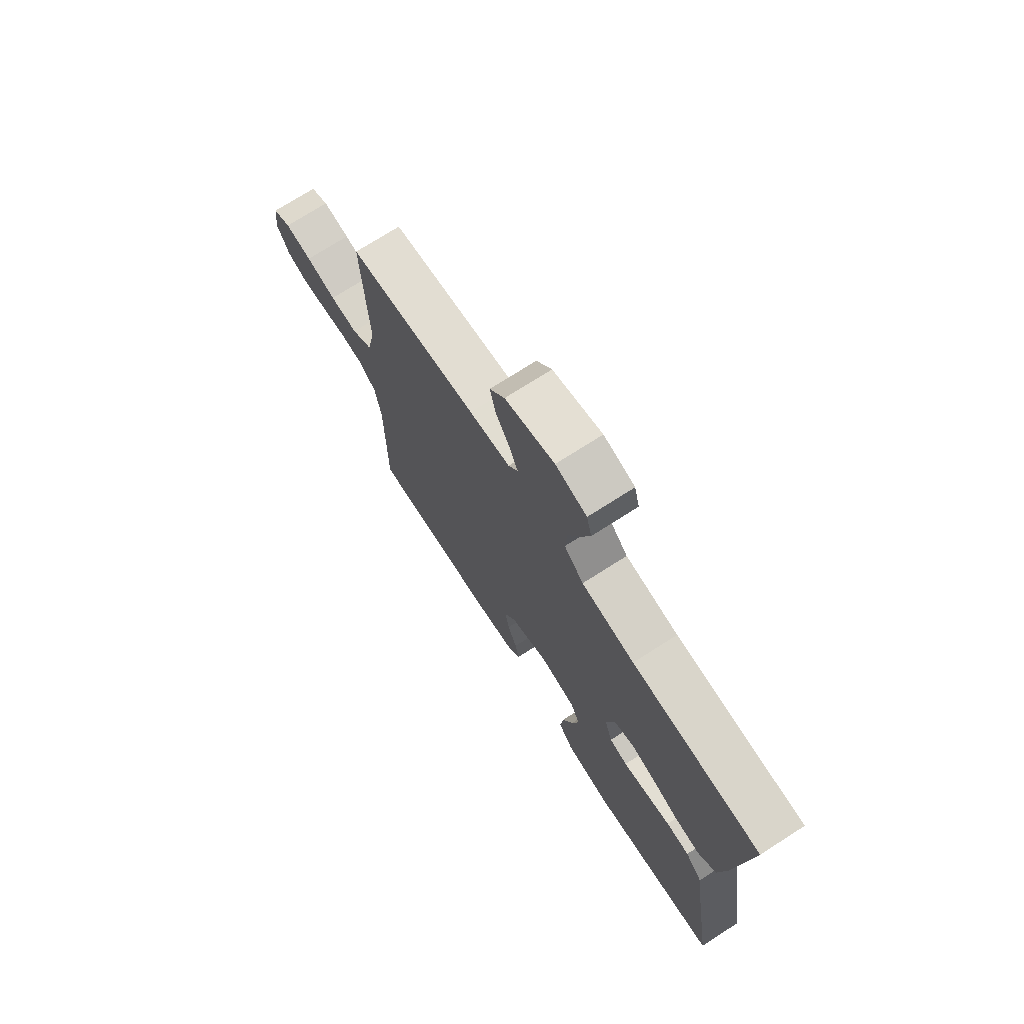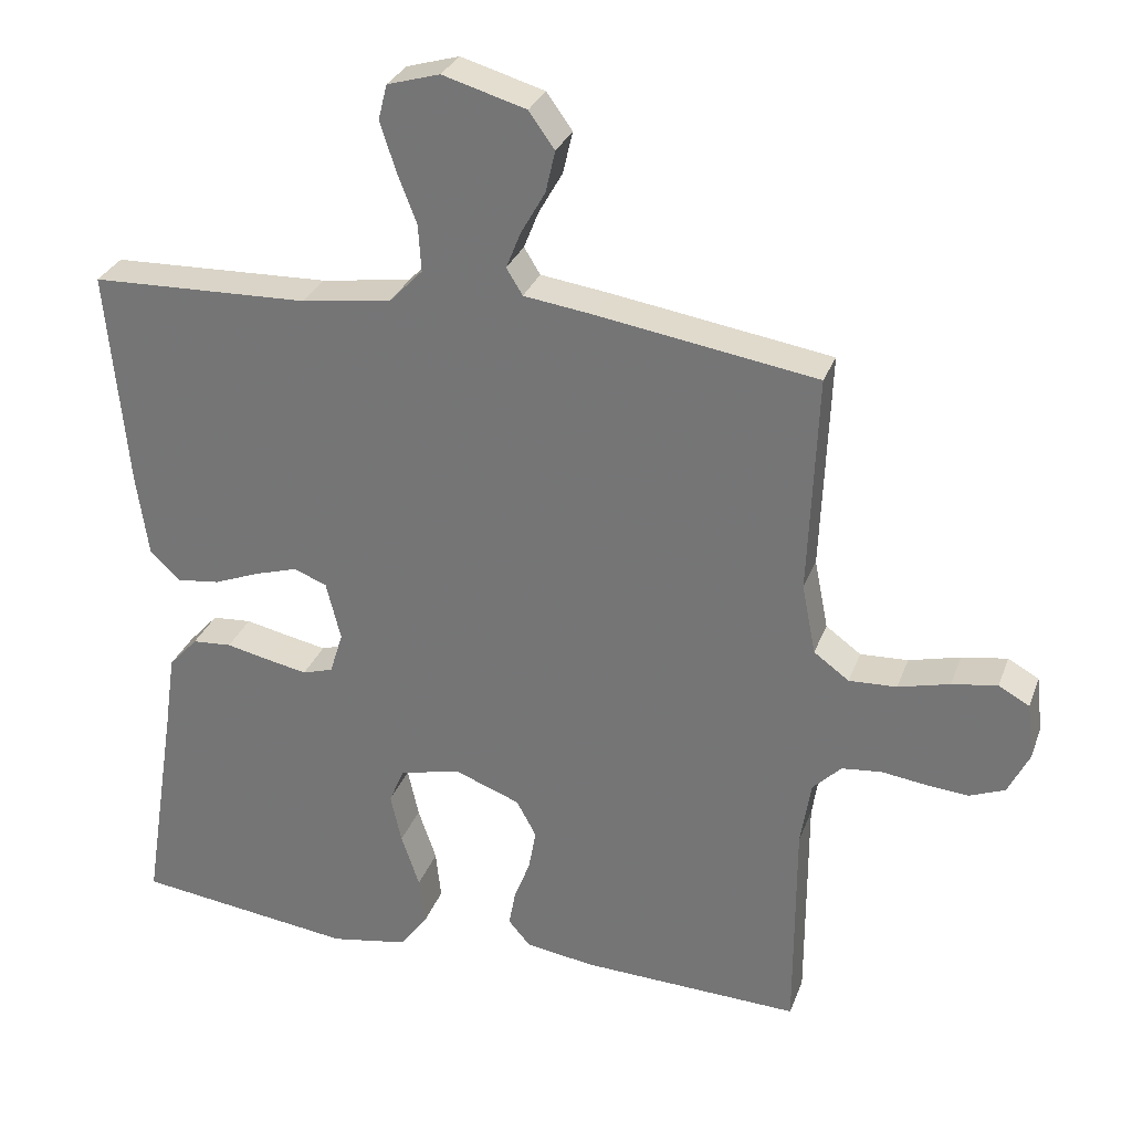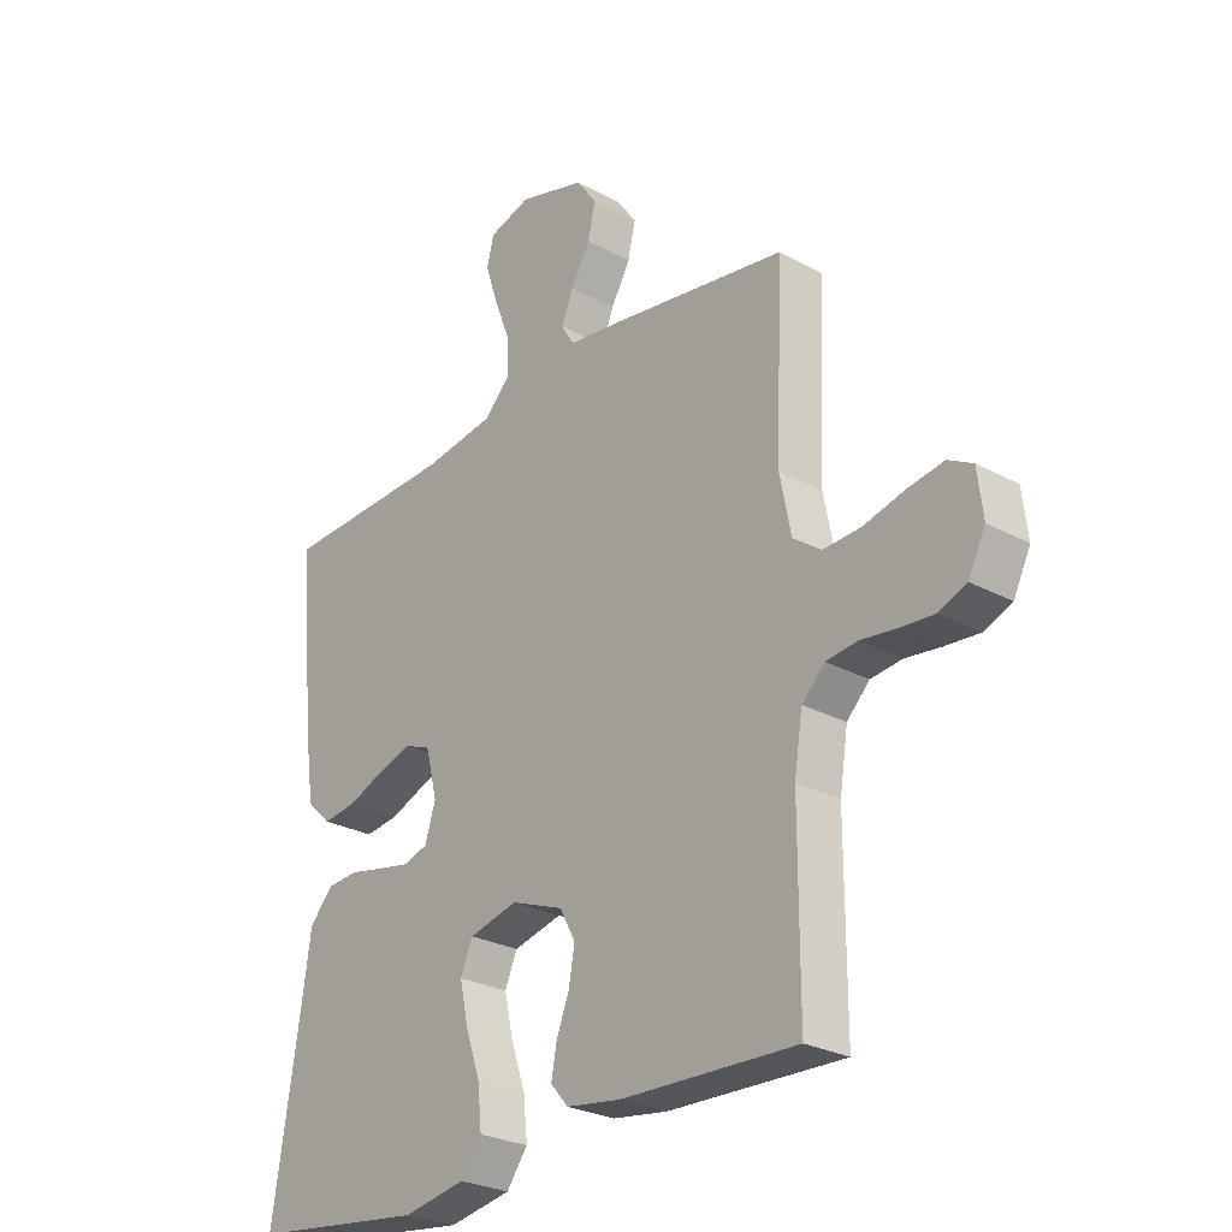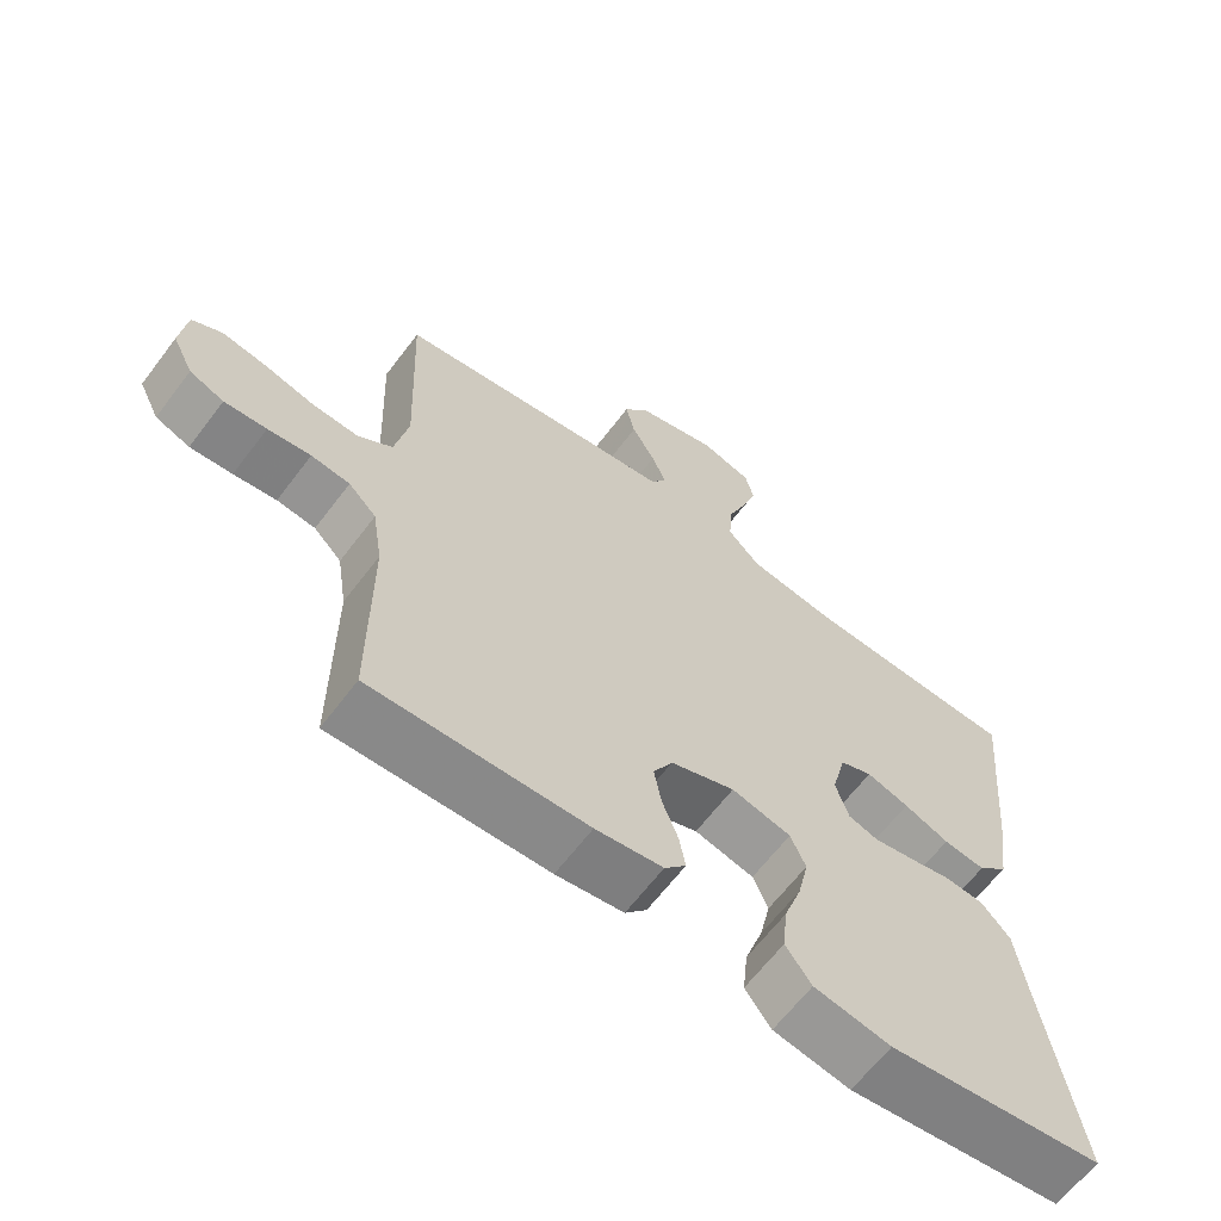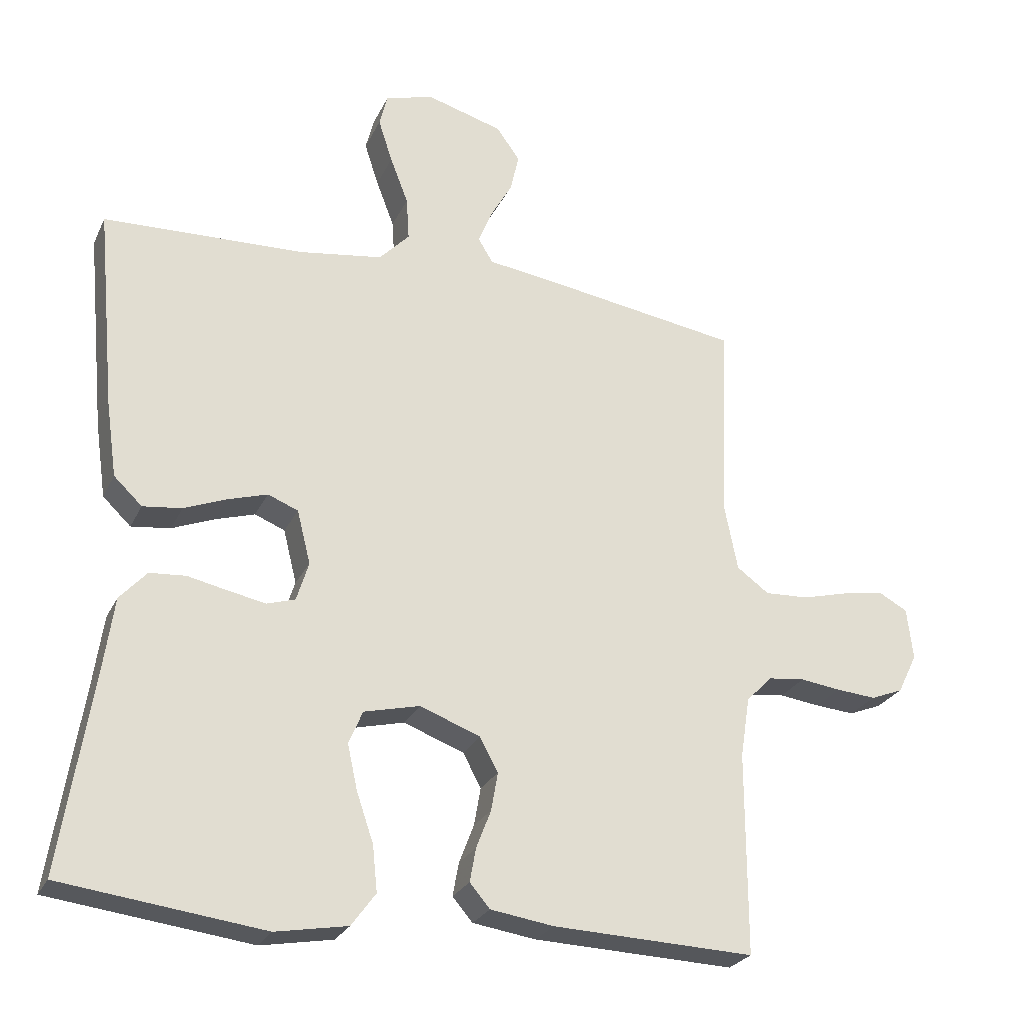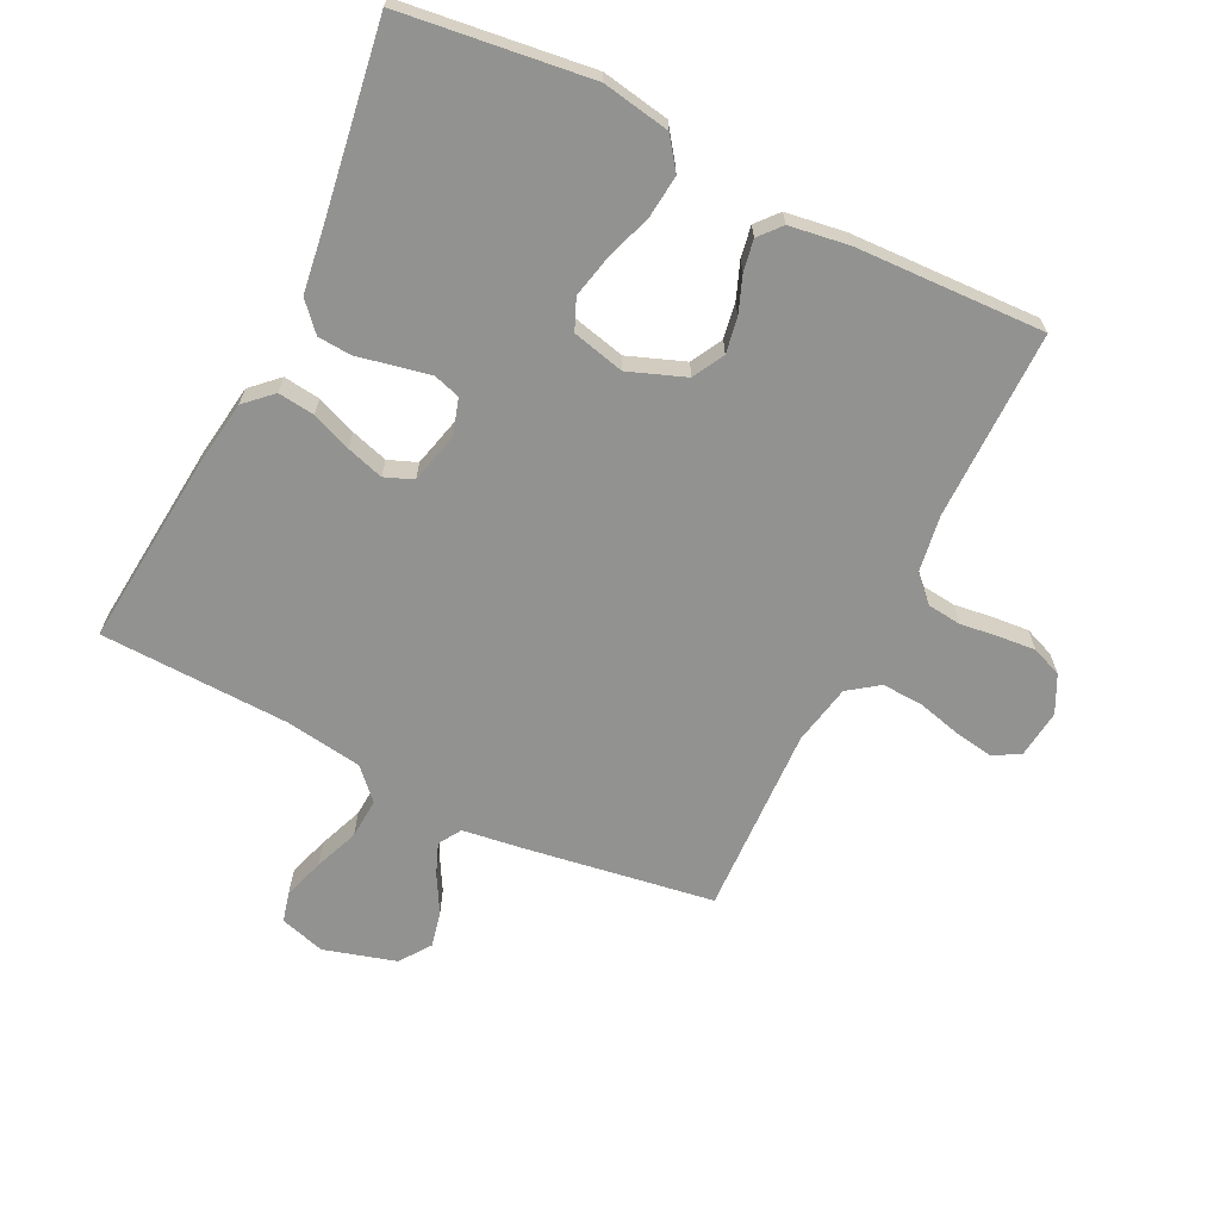
<metadata>
{"format":"obj","ext":"obj","renderer":"f3d","projection":"perspective","resolution":1024,"background":"white","views":[{"elev":73.3,"azim":57.4,"up":"+Z"},{"elev":29.8,"azim":-161.9,"up":"+Z"},{"elev":-26.8,"azim":-130.1,"up":"+Z"},{"elev":-64.1,"azim":-37.1,"up":"+Z"},{"elev":-25.8,"azim":159.1,"up":"+Z"},{"elev":-66.3,"azim":153.7,"up":"+Y"}]}
</metadata>
<code>
v 0.5 0.07 0.5
v 0.472 0.07 0.2
v 0.456 0.07 0.088
v 0.414 0.07 0.048
v 0.356 0.07 0.055
v 0.293 0.07 0.08
v 0.234 0.07 0.098
v 0.189 0.07 0.08
v 0.169 0.07 0
v 0.187 0.07 -0.058
v 0.229 0.07 -0.071
v 0.284 0.07 -0.06
v 0.344 0.07 -0.047
v 0.398 0.07 -0.051
v 0.438 0.07 -0.095
v 0.453 0.07 -0.2
v 0.5 0.07 -0.5
v 0.2 0.07 -0.538
v 0.093 0.07 -0.519
v 0.057 0.07 -0.47
v 0.064 0.07 -0.402
v 0.089 0.07 -0.329
v 0.104 0.07 -0.261
v 0.083 0.07 -0.212
v 0 0.07 -0.192
v -0.09 0.07 -0.226
v -0.117 0.07 -0.276
v -0.107 0.07 -0.333
v -0.085 0.07 -0.39
v -0.076 0.07 -0.44
v -0.106 0.07 -0.475
v -0.2 0.07 -0.489
v -0.5 0.07 -0.5
v -0.5 0.07 -0.2
v -0.514 0.07 -0.11
v -0.553 0.07 -0.071
v -0.607 0.07 -0.065
v -0.667 0.07 -0.073
v -0.726 0.07 -0.078
v -0.774 0.07 -0.059
v -0.803 0.07 0
v -0.794 0.07 0.077
v -0.752 0.07 0.1
v -0.69 0.07 0.09
v -0.62 0.07 0.072
v -0.555 0.07 0.069
v -0.507 0.07 0.104
v -0.488 0.07 0.2
v -0.5 0.07 0.5
v -0.2 0.07 0.547
v -0.105 0.07 0.56
v -0.083 0.07 0.596
v -0.103 0.07 0.646
v -0.136 0.07 0.704
v -0.149 0.07 0.761
v -0.114 0.07 0.81
v 0 0.07 0.843
v 0.072 0.07 0.822
v 0.084 0.07 0.774
v 0.063 0.07 0.709
v 0.036 0.07 0.639
v 0.032 0.07 0.575
v 0.077 0.07 0.528
v 0.2 0.07 0.51
v 0.5 0 0.5
v 0.472 0 0.2
v 0.456 0 0.088
v 0.414 0 0.048
v 0.356 0 0.055
v 0.293 0 0.08
v 0.234 0 0.098
v 0.189 0 0.08
v 0.169 0 0
v 0.187 0 -0.058
v 0.229 0 -0.071
v 0.284 0 -0.06
v 0.344 0 -0.047
v 0.398 0 -0.051
v 0.438 0 -0.095
v 0.453 0 -0.2
v 0.5 0 -0.5
v 0.2 0 -0.538
v 0.093 0 -0.519
v 0.057 0 -0.47
v 0.064 0 -0.402
v 0.089 0 -0.329
v 0.104 0 -0.261
v 0.083 0 -0.212
v 0 0 -0.192
v -0.09 0 -0.226
v -0.117 0 -0.276
v -0.107 0 -0.333
v -0.085 0 -0.39
v -0.076 0 -0.44
v -0.106 0 -0.475
v -0.2 0 -0.489
v -0.5 0 -0.5
v -0.5 0 -0.2
v -0.514 0 -0.11
v -0.553 0 -0.071
v -0.607 0 -0.065
v -0.667 0 -0.073
v -0.726 0 -0.078
v -0.774 0 -0.059
v -0.803 0 0
v -0.794 0 0.077
v -0.752 0 0.1
v -0.69 0 0.09
v -0.62 0 0.072
v -0.555 0 0.069
v -0.507 0 0.104
v -0.488 0 0.2
v -0.5 0 0.5
v -0.2 0 0.547
v -0.105 0 0.56
v -0.083 0 0.596
v -0.103 0 0.646
v -0.136 0 0.704
v -0.149 0 0.761
v -0.114 0 0.81
v 0 0 0.843
v 0.072 0 0.822
v 0.084 0 0.774
v 0.063 0 0.709
v 0.036 0 0.639
v 0.032 0 0.575
v 0.077 0 0.528
v 0.2 0 0.51
f 59 60 61
f 58 59 61
f 57 58 61
f 56 57 61
f 55 56 61
f 54 55 61
f 53 54 61
f 52 53 61 62
f 51 52 62 63
f 50 51 63
f 49 50 63
f 48 49 63
f 43 44 45
f 42 43 45
f 41 42 45
f 40 41 45
f 39 40 45
f 38 39 45
f 37 38 45
f 36 37 45 46
f 35 36 46 47
f 32 33 34
f 31 32 34
f 30 31 34
f 29 30 34
f 28 29 34
f 35 47 48
f 34 35 48
f 28 34 48
f 27 28 48
f 20 21 22
f 19 20 22
f 18 19 22
f 17 18 22
f 16 17 22
f 16 22 23
f 15 16 23
f 14 15 23
f 13 14 23
f 12 13 23
f 11 12 23 24
f 4 5 6
f 3 4 6
f 2 3 6
f 1 2 6
f 64 1 6
f 64 6 7
f 48 63 64
f 27 48 64
f 26 27 64
f 25 26 64
f 10 11 24 25
f 9 10 25
f 8 9 25 64
f 7 8 64
f 125 124 123
f 125 123 122
f 125 122 121
f 125 121 120
f 125 120 119
f 125 119 118
f 125 118 117
f 126 125 117 116
f 127 126 116 115
f 127 115 114
f 127 114 113
f 127 113 112
f 109 108 107
f 109 107 106
f 109 106 105
f 109 105 104
f 109 104 103
f 109 103 102
f 109 102 101
f 110 109 101 100
f 111 110 100 99
f 98 97 96
f 98 96 95
f 98 95 94
f 98 94 93
f 98 93 92
f 112 111 99
f 112 99 98
f 112 98 92
f 112 92 91
f 86 85 84
f 86 84 83
f 86 83 82
f 86 82 81
f 86 81 80
f 87 86 80
f 87 80 79
f 87 79 78
f 87 78 77
f 87 77 76
f 88 87 76 75
f 70 69 68
f 70 68 67
f 70 67 66
f 70 66 65
f 70 65 128
f 71 70 128
f 128 127 112
f 128 112 91
f 128 91 90
f 128 90 89
f 89 88 75 74
f 89 74 73
f 128 89 73 72
f 128 72 71
f 1 65 66 2
f 2 66 67 3
f 3 67 68 4
f 4 68 69 5
f 5 69 70 6
f 6 70 71 7
f 7 71 72 8
f 8 72 73 9
f 9 73 74 10
f 10 74 75 11
f 11 75 76 12
f 12 76 77 13
f 13 77 78 14
f 14 78 79 15
f 15 79 80 16
f 16 80 81 17
f 17 81 82 18
f 18 82 83 19
f 19 83 84 20
f 20 84 85 21
f 21 85 86 22
f 22 86 87 23
f 23 87 88 24
f 24 88 89 25
f 25 89 90 26
f 26 90 91 27
f 27 91 92 28
f 28 92 93 29
f 29 93 94 30
f 30 94 95 31
f 31 95 96 32
f 32 96 97 33
f 33 97 98 34
f 34 98 99 35
f 35 99 100 36
f 36 100 101 37
f 37 101 102 38
f 38 102 103 39
f 39 103 104 40
f 40 104 105 41
f 41 105 106 42
f 42 106 107 43
f 43 107 108 44
f 44 108 109 45
f 45 109 110 46
f 46 110 111 47
f 47 111 112 48
f 48 112 113 49
f 49 113 114 50
f 50 114 115 51
f 51 115 116 52
f 52 116 117 53
f 53 117 118 54
f 54 118 119 55
f 55 119 120 56
f 56 120 121 57
f 57 121 122 58
f 58 122 123 59
f 59 123 124 60
f 60 124 125 61
f 61 125 126 62
f 62 126 127 63
f 63 127 128 64
f 64 128 65 1

</code>
